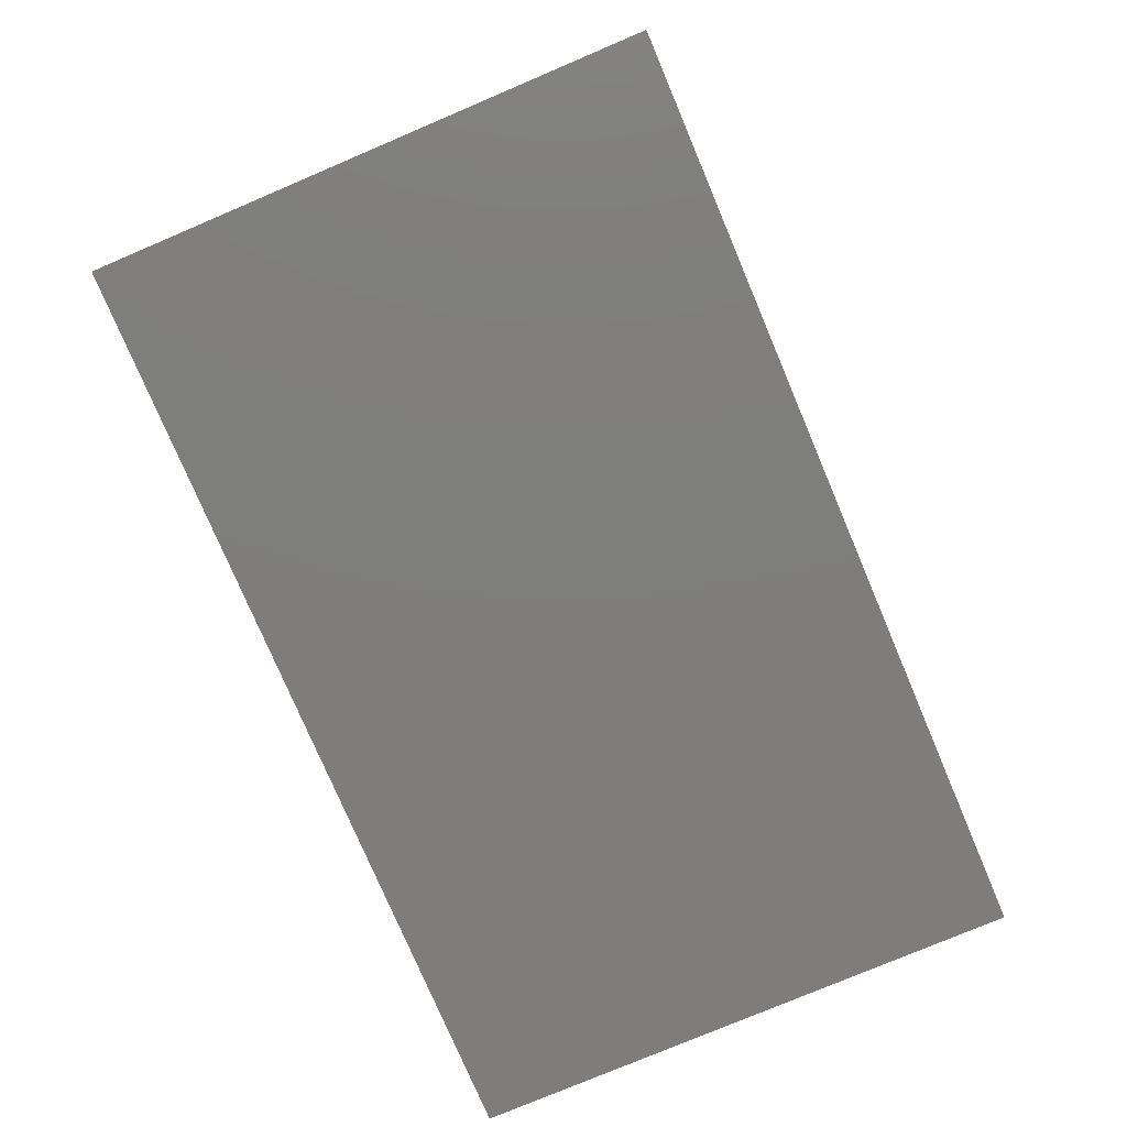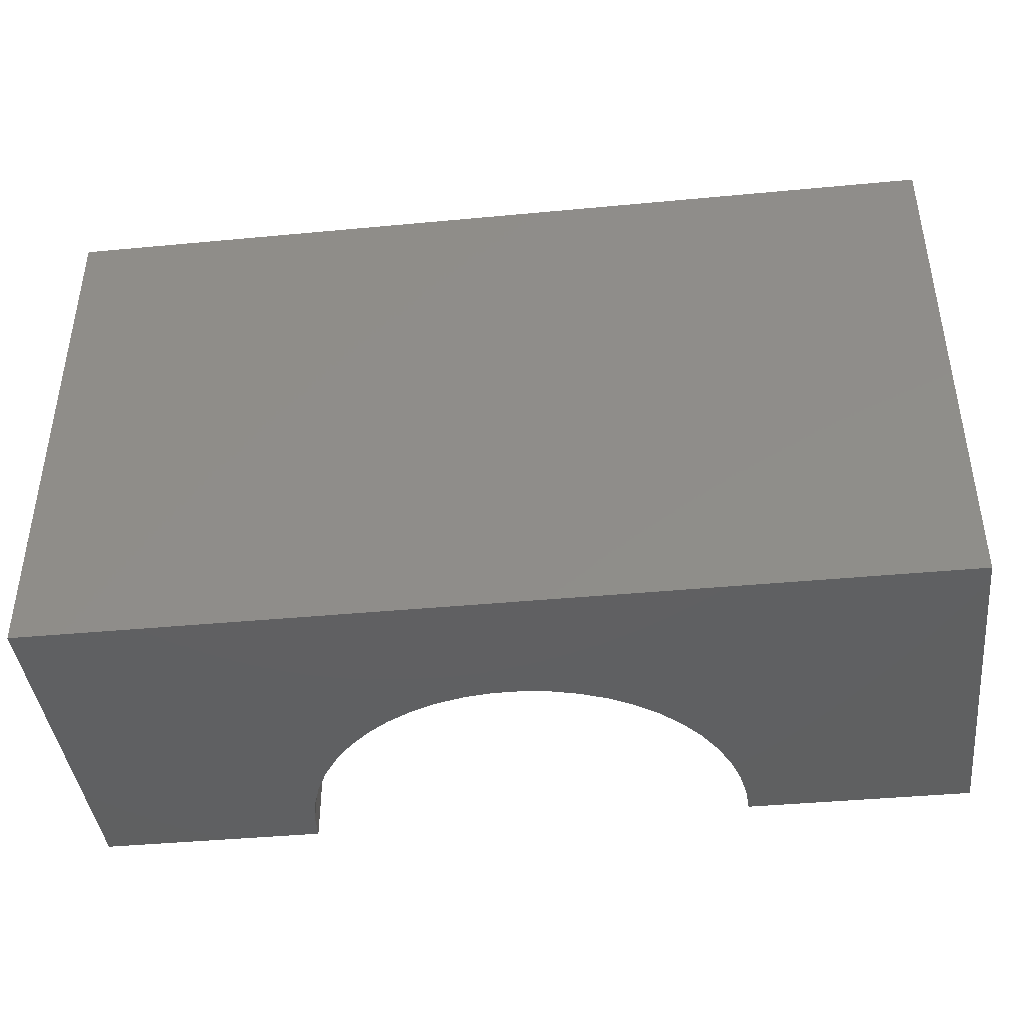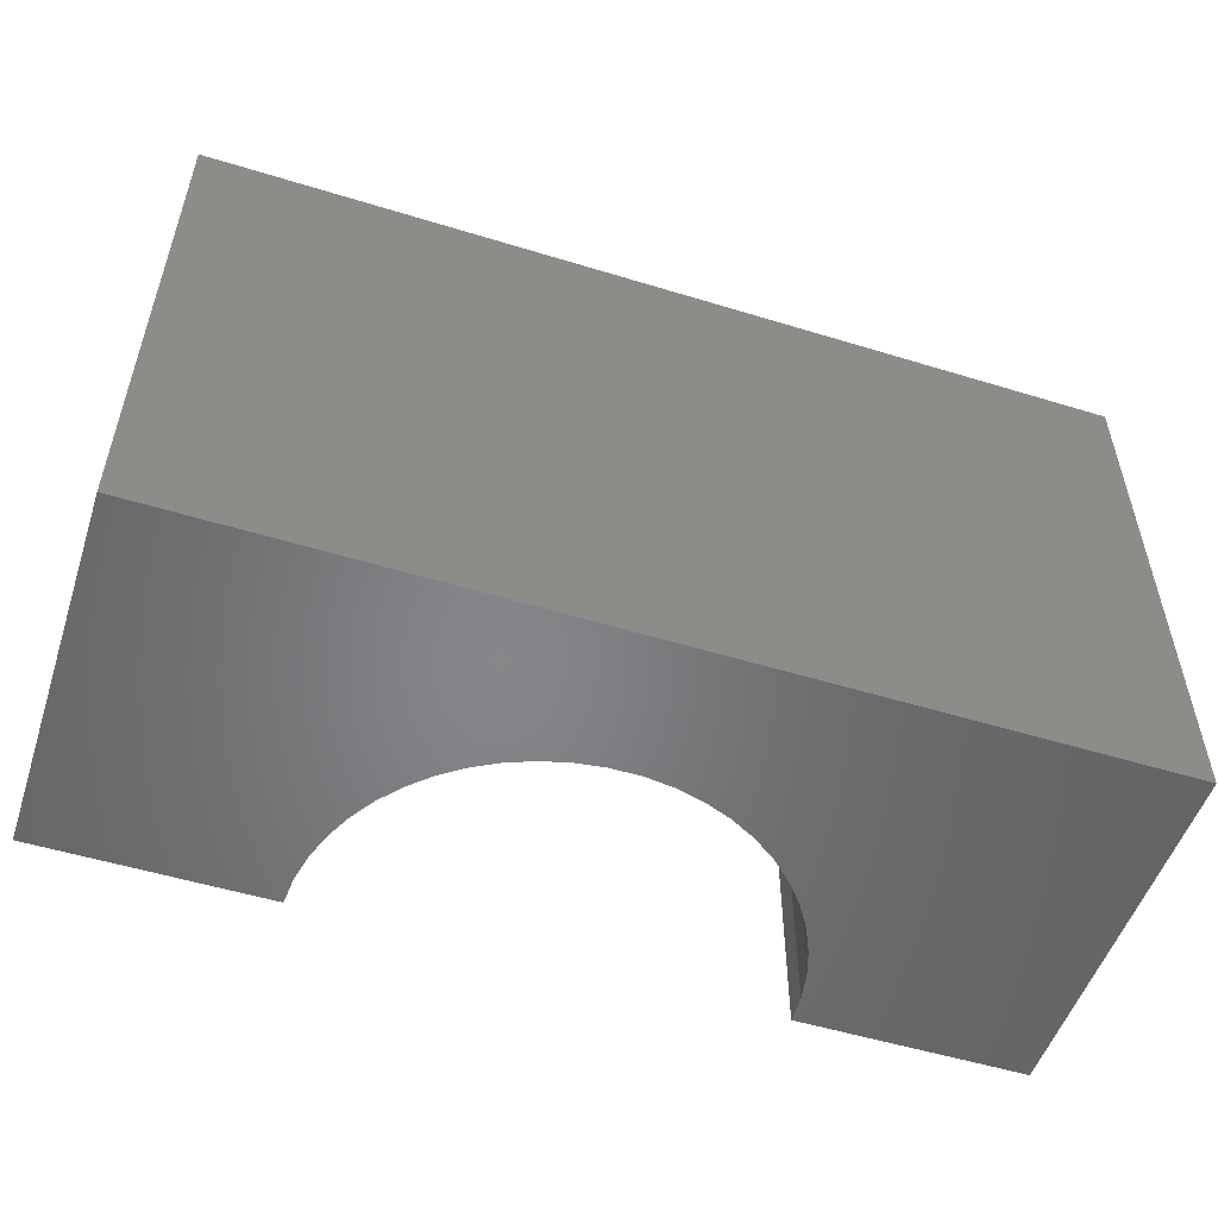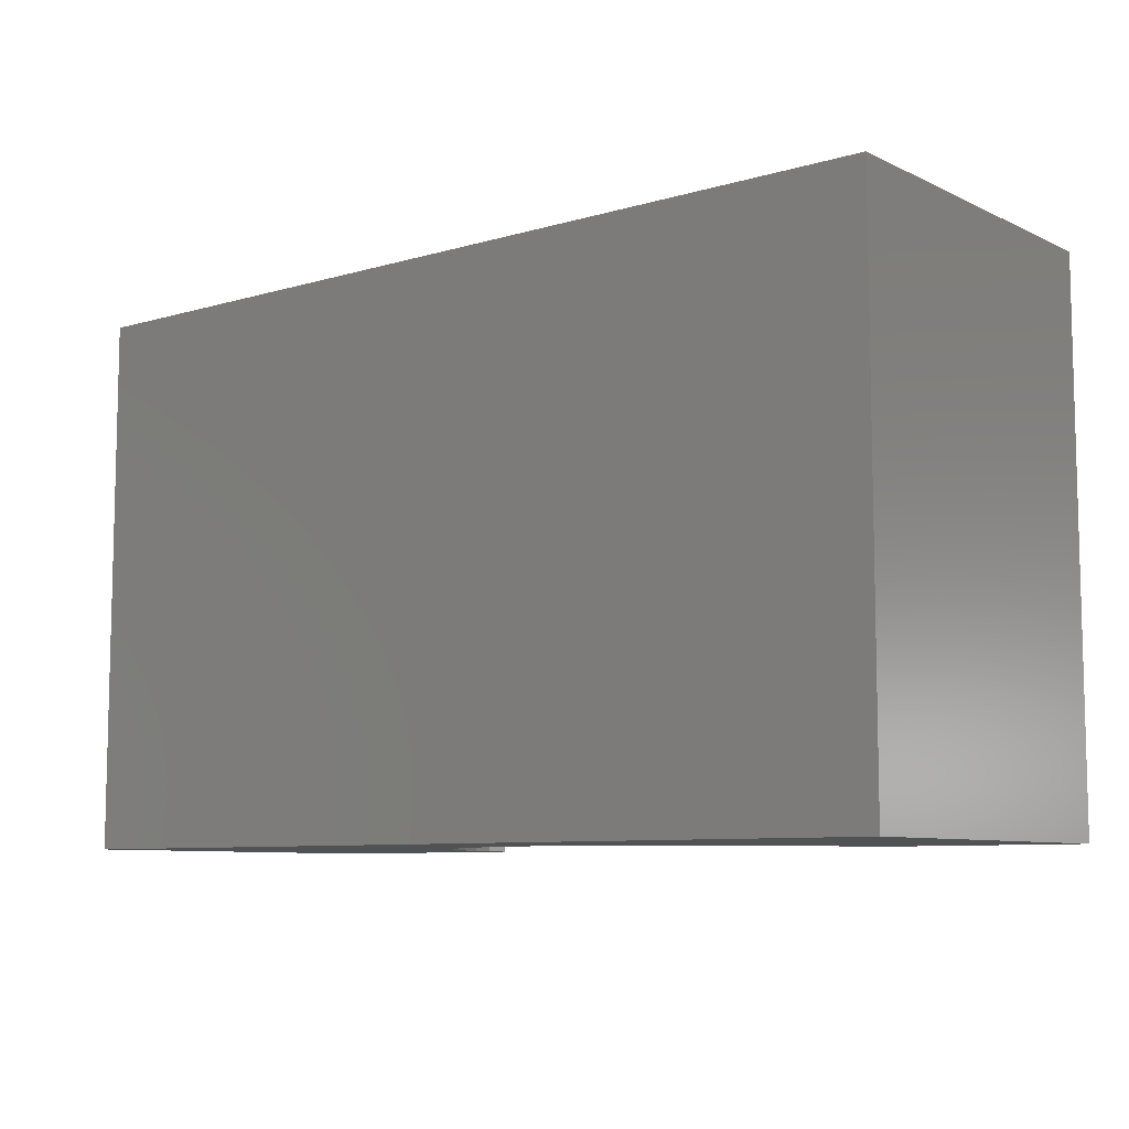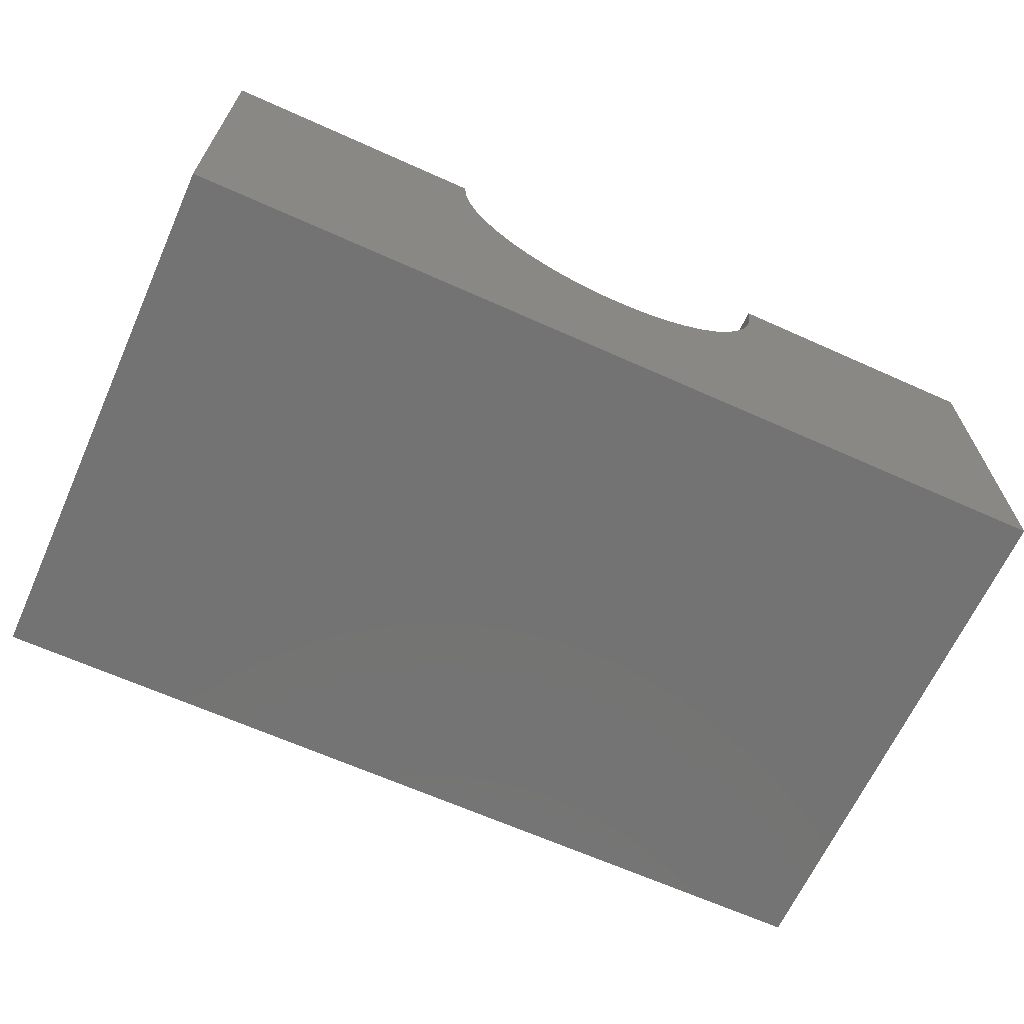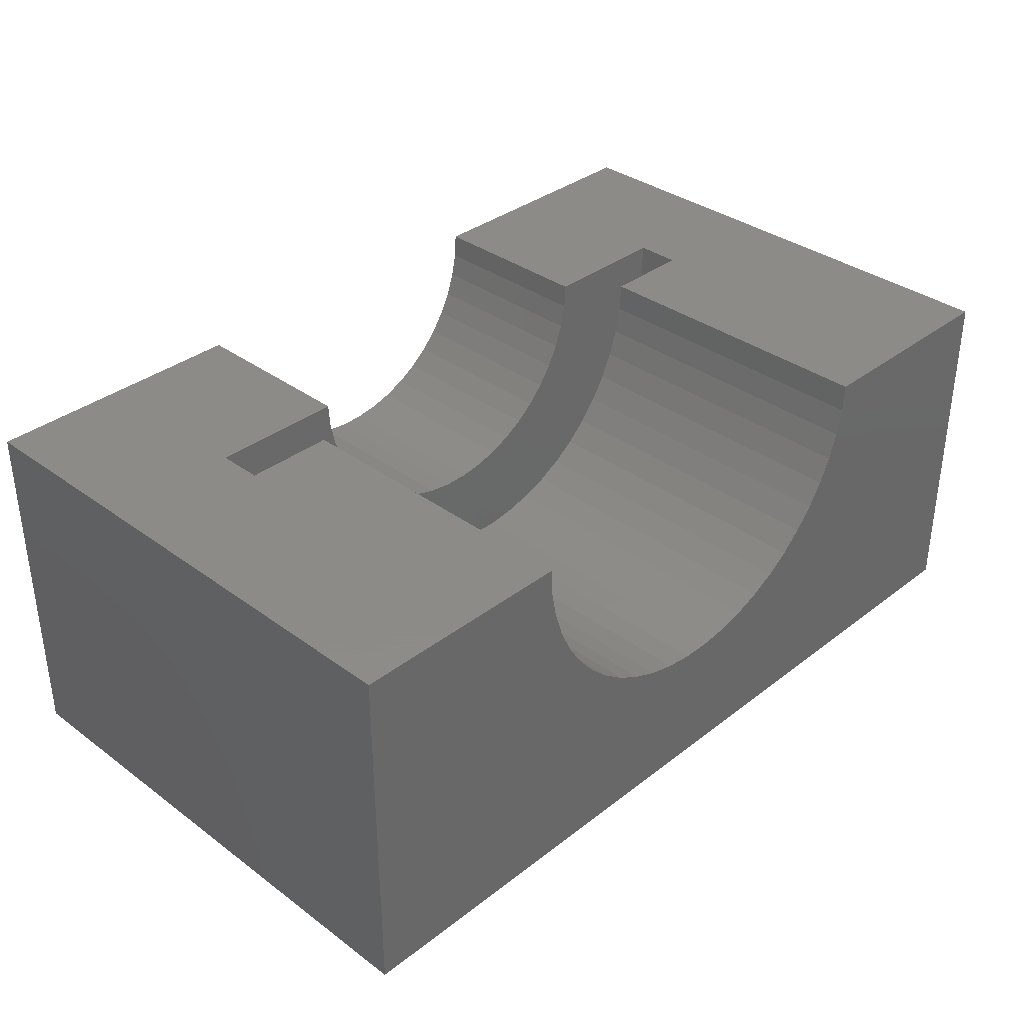
<metadata>
{"format":"stl","ext":"stl","renderer":"f3d","projection":"perspective","resolution":1024,"background":"white","views":[{"elev":-77.5,"azim":113.0,"up":"+Z"},{"elev":-41.6,"azim":-173.5,"up":"+Y"},{"elev":-52.8,"azim":161.8,"up":"+Y"},{"elev":-8.3,"azim":-141.4,"up":"+Y"},{"elev":-65.4,"azim":155.7,"up":"+Z"},{"elev":35.1,"azim":-45.7,"up":"+Z"}]}
</metadata>
<code>
# stl→obj: 170 verts, 336 faces
v 10 12 5
v 10 0 5
v 10 0 -3
v 10 12 -3
v -10 0 -3
v -10 12 -3
v -10 0 5
v -10 12 5
v 0.314 0 0.009866
v -2.679 0 0.7784
v -3.187 0 1.147
v -0.314 0 0.009866
v -3.645 0 1.577
v -4.045 0 2.061
v -2.129 0 0.4759
v 0.9369 0 0.08856
v -0.9369 0 0.08856
v 2.129 0 0.4759
v 1.545 0 0.2447
v 4.382 0 2.591
v 4.045 0 2.061
v 4.843 0 3.757
v -1.545 0 0.2447
v 3.645 0 1.577
v 3.187 0 1.147
v 4.649 0 3.159
v 4.961 0 4.373
v -4.649 0 3.159
v -4.843 0 3.757
v 2.679 0 0.7784
v -4.961 0 4.373
v -4.382 0 2.591
v 5 0 5
v -5 0 5
v 3.669 12 3.406
v 3.852 12 3.921
v 3.418 12 2.922
v -0.273 12 1.009
v -2.307 12 1.732
v -1.84 12 1.448
v -3.103 12 2.476
v -2.73 12 2.077
v 3.963 12 4.455
v 0.273 12 1.009
v -1.34 12 1.231
v -0.8138 12 1.084
v -3.669 12 3.406
v -3.418 12 2.922
v -3.852 12 3.921
v 3.103 12 2.476
v 2.307 12 1.732
v 2.73 12 2.077
v 0.8138 12 1.084
v 1.34 12 1.231
v -3.963 12 4.455
v 1.84 12 1.448
v -4 12 5
v 4 12 5
v 3.963 8 4.455
v 4 8 5
v 3.852 8 3.921
v 3.669 8 3.406
v 3.418 8 2.922
v 3.103 8 2.476
v 2.73 8 2.077
v 2.307 8 1.732
v 1.84 8 1.448
v 1.34 8 1.231
v 0.8138 8 1.084
v 0.273 8 1.009
v -0.273 8 1.009
v -0.8138 8 1.084
v -1.34 8 1.231
v -1.84 8 1.448
v -2.307 8 1.732
v -2.73 8 2.077
v -3.103 8 2.476
v -3.418 8 2.922
v -3.669 8 3.406
v -3.852 8 3.921
v -3.963 8 4.455
v -4 8 5
v -5.663 8 0.8855
v -6.847 8 3.545
v -6.062 8 1.5
v -5.202 8 0.3161
v -4.684 8 -0.202
v -4.114 8 -0.6631
v -2.847 8 -1.395
v -2.163 8 -1.657
v -6.962 8 4.268
v -6.657 8 2.837
v -6.395 8 2.153
v -3.5 8 -1.062
v 4.684 8 -0.202
v 5.202 8 0.3161
v 5.663 8 0.8855
v 6.062 8 1.5
v 6.395 8 2.153
v 6.657 8 2.837
v 6.847 8 3.545
v 6.962 8 4.268
v 2.847 8 -1.395
v -1.455 8 -1.847
v -0.7317 8 -1.962
v -1.715e-15 8 -2
v 2.163 8 -1.657
v 0.7317 8 -1.962
v 1.455 8 -1.847
v 3.5 8 -1.062
v 4.114 8 -0.6631
v 7 8 5
v -7 8 5
v 7 7 5
v 5 7 5
v -7 7 5
v -5 7 5
v 6.962 7 4.268
v 6.847 7 3.545
v 6.657 7 2.837
v 6.395 7 2.153
v 6.062 7 1.5
v 5.663 7 0.8855
v 5.202 7 0.3161
v 4.684 7 -0.202
v 4.114 7 -0.6631
v 3.5 7 -1.062
v 2.847 7 -1.395
v 2.163 7 -1.657
v 1.455 7 -1.847
v 0.7317 7 -1.962
v -1.715e-15 7 -2
v -0.7317 7 -1.962
v -1.455 7 -1.847
v -2.163 7 -1.657
v -2.847 7 -1.395
v -3.5 7 -1.062
v -4.114 7 -0.6631
v -4.684 7 -0.202
v -5.202 7 0.3161
v -5.663 7 0.8855
v -6.062 7 1.5
v -6.395 7 2.153
v -6.657 7 2.837
v -6.847 7 3.545
v -6.962 7 4.268
v 4.961 7 4.373
v 4.843 7 3.757
v 4.649 7 3.159
v 4.382 7 2.591
v 4.045 7 2.061
v 3.645 7 1.577
v 3.187 7 1.147
v 2.679 7 0.7784
v 2.129 7 0.4759
v 1.545 7 0.2447
v 0.9369 7 0.08856
v 0.314 7 0.009866
v -0.314 7 0.009866
v -0.9369 7 0.08856
v -1.545 7 0.2447
v -2.129 7 0.4759
v -2.679 7 0.7784
v -3.187 7 1.147
v -3.645 7 1.577
v -4.045 7 2.061
v -4.382 7 2.591
v -4.649 7 3.159
v -4.843 7 3.757
v -4.961 7 4.373
f 1 2 3
f 3 4 1
f 4 3 5
f 5 6 4
f 6 5 7
f 7 8 6
f 5 3 9
f 5 10 11
f 9 12 5
f 5 13 14
f 5 15 10
f 3 16 9
f 11 13 5
f 12 17 5
f 3 18 19
f 3 20 21
f 3 2 22
f 5 23 15
f 19 16 3
f 3 24 25
f 3 26 20
f 2 27 22
f 5 28 29
f 17 23 5
f 25 30 3
f 22 26 3
f 7 29 31
f 5 32 28
f 30 18 3
f 2 33 27
f 29 7 5
f 21 24 3
f 14 32 5
f 31 34 7
f 4 35 36
f 4 37 35
f 36 1 4
f 4 6 38
f 6 39 40
f 6 41 42
f 36 43 1
f 38 44 4
f 6 45 46
f 42 39 6
f 6 47 48
f 6 8 49
f 4 50 37
f 4 51 52
f 4 53 54
f 46 38 6
f 48 41 6
f 8 55 49
f 52 50 4
f 54 56 4
f 40 45 6
f 8 57 55
f 56 51 4
f 49 47 6
f 44 53 4
f 43 58 1
f 59 60 58
f 61 59 43
f 62 61 36
f 63 62 35
f 64 63 37
f 65 64 50
f 66 65 52
f 67 66 51
f 68 67 56
f 69 68 54
f 70 69 53
f 71 70 44
f 72 71 38
f 73 72 46
f 74 73 45
f 75 74 40
f 76 75 39
f 77 76 42
f 78 77 41
f 79 78 48
f 80 79 47
f 81 80 49
f 82 81 55
f 55 57 82
f 49 55 81
f 47 49 80
f 48 47 79
f 41 48 78
f 42 41 77
f 39 42 76
f 40 39 75
f 45 40 74
f 46 45 73
f 38 46 72
f 44 38 71
f 53 44 70
f 54 53 69
f 56 54 68
f 51 56 67
f 52 51 66
f 50 52 65
f 37 50 64
f 35 37 63
f 36 35 62
f 43 36 61
f 58 43 59
f 83 77 78
f 84 80 81
f 85 78 79
f 78 85 83
f 86 87 76
f 87 88 75
f 89 90 73
f 81 91 84
f 92 93 79
f 83 86 77
f 75 76 87
f 94 74 75
f 74 94 89
f 95 65 66
f 96 64 65
f 97 98 63
f 98 99 62
f 100 61 62
f 101 102 59
f 91 81 82
f 79 80 92
f 76 77 86
f 73 74 89
f 103 67 68
f 65 95 96
f 64 96 97
f 62 99 100
f 61 100 101
f 84 92 80
f 75 88 94
f 90 104 72
f 105 71 72
f 106 70 71
f 107 68 69
f 68 107 103
f 63 64 97
f 59 61 101
f 79 93 85
f 72 104 105
f 71 105 106
f 108 109 69
f 103 110 67
f 110 111 66
f 62 63 98
f 102 112 60
f 72 73 90
f 69 70 108
f 66 67 110
f 60 59 102
f 106 108 70
f 66 111 95
f 69 109 107
f 82 113 91
f 33 2 114
f 1 112 114
f 114 2 1
f 58 60 112
f 112 1 58
f 114 115 33
f 57 8 113
f 8 7 116
f 116 113 8
f 34 117 116
f 116 7 34
f 113 82 57
f 118 114 112
f 119 118 102
f 120 119 101
f 121 120 100
f 122 121 99
f 123 122 98
f 124 123 97
f 125 124 96
f 126 125 95
f 127 126 111
f 128 127 110
f 129 128 103
f 130 129 107
f 131 130 109
f 132 131 108
f 133 132 106
f 134 133 105
f 135 134 104
f 136 135 90
f 137 136 89
f 138 137 94
f 139 138 88
f 140 139 87
f 141 140 86
f 142 141 83
f 143 142 85
f 144 143 93
f 145 144 92
f 146 145 84
f 116 146 91
f 91 113 116
f 84 91 146
f 92 84 145
f 93 92 144
f 85 93 143
f 83 85 142
f 86 83 141
f 87 86 140
f 88 87 139
f 94 88 138
f 89 94 137
f 90 89 136
f 104 90 135
f 105 104 134
f 106 105 133
f 108 106 132
f 109 108 131
f 107 109 130
f 103 107 129
f 110 103 128
f 111 110 127
f 95 111 126
f 96 95 125
f 97 96 124
f 98 97 123
f 99 98 122
f 100 99 121
f 101 100 120
f 102 101 119
f 112 102 118
f 27 33 115
f 22 27 147
f 26 22 148
f 20 26 149
f 21 20 150
f 24 21 151
f 25 24 152
f 30 25 153
f 18 30 154
f 19 18 155
f 16 19 156
f 9 16 157
f 12 9 158
f 17 12 159
f 23 17 160
f 15 23 161
f 10 15 162
f 11 10 163
f 13 11 164
f 14 13 165
f 32 14 166
f 28 32 167
f 29 28 168
f 31 29 169
f 34 31 170
f 170 117 34
f 169 170 31
f 168 169 29
f 167 168 28
f 166 167 32
f 165 166 14
f 164 165 13
f 163 164 11
f 162 163 10
f 161 162 15
f 160 161 23
f 159 160 17
f 158 159 12
f 157 158 9
f 156 157 16
f 155 156 19
f 154 155 18
f 153 154 30
f 152 153 25
f 151 152 24
f 150 151 21
f 149 150 20
f 148 149 26
f 147 148 22
f 115 147 27
f 132 133 159
f 131 158 157
f 158 131 132
f 126 154 153
f 128 129 156
f 130 157 156
f 159 158 132
f 133 134 160
f 125 153 152
f 153 125 126
f 156 129 130
f 160 159 133
f 126 127 154
f 127 128 155
f 157 130 131
f 134 135 161
f 138 139 164
f 120 121 149
f 155 154 127
f 161 160 134
f 137 163 162
f 163 137 138
f 119 148 147
f 148 119 120
f 121 122 150
f 122 123 151
f 156 155 128
f 136 162 161
f 164 163 138
f 139 140 165
f 118 147 115
f 149 148 120
f 151 150 122
f 124 152 151
f 161 135 136
f 165 164 139
f 140 141 166
f 142 167 166
f 144 145 169
f 147 118 119
f 151 123 124
f 162 136 137
f 166 141 142
f 143 168 167
f 168 143 144
f 145 146 170
f 146 116 117
f 150 149 121
f 166 165 140
f 169 168 144
f 117 170 146
f 152 124 125
f 170 169 145
f 167 142 143
f 115 114 118

</code>
